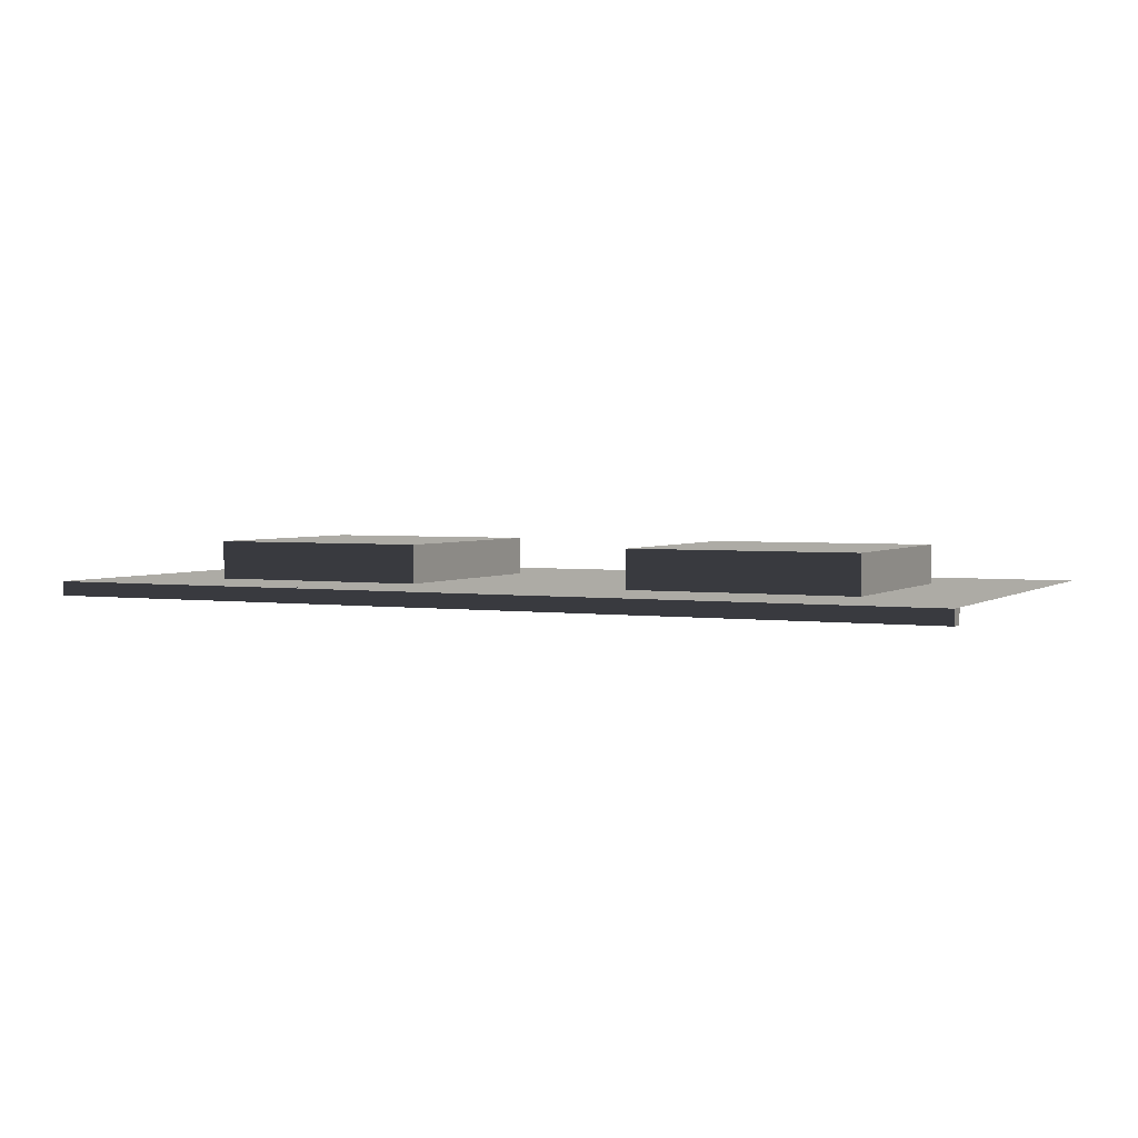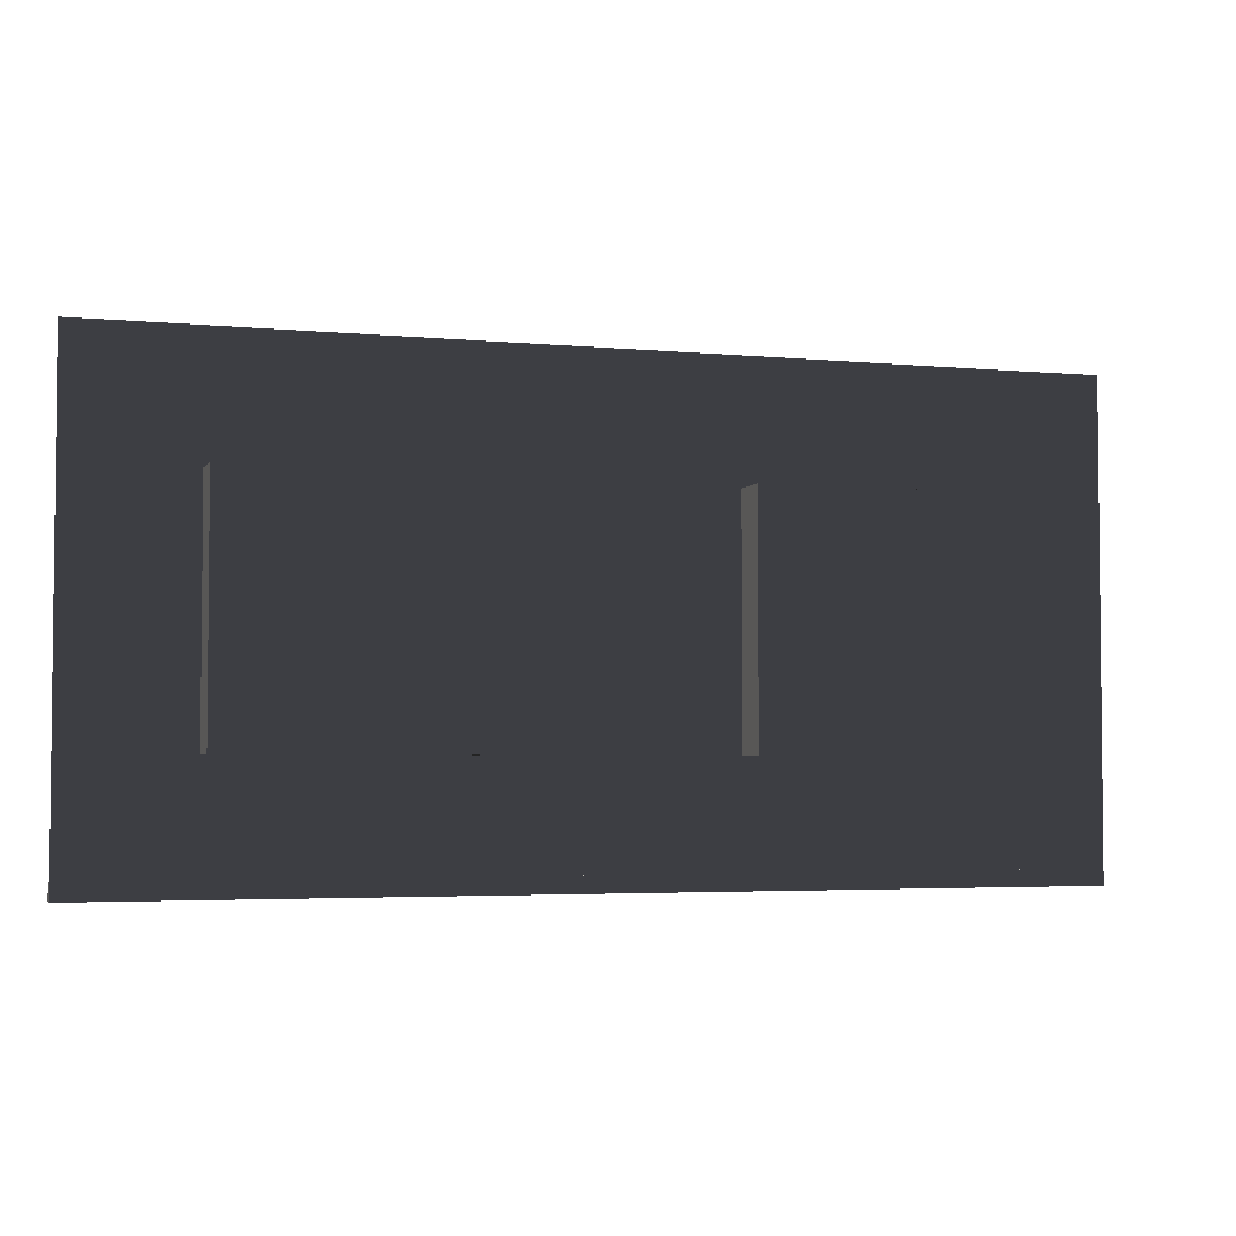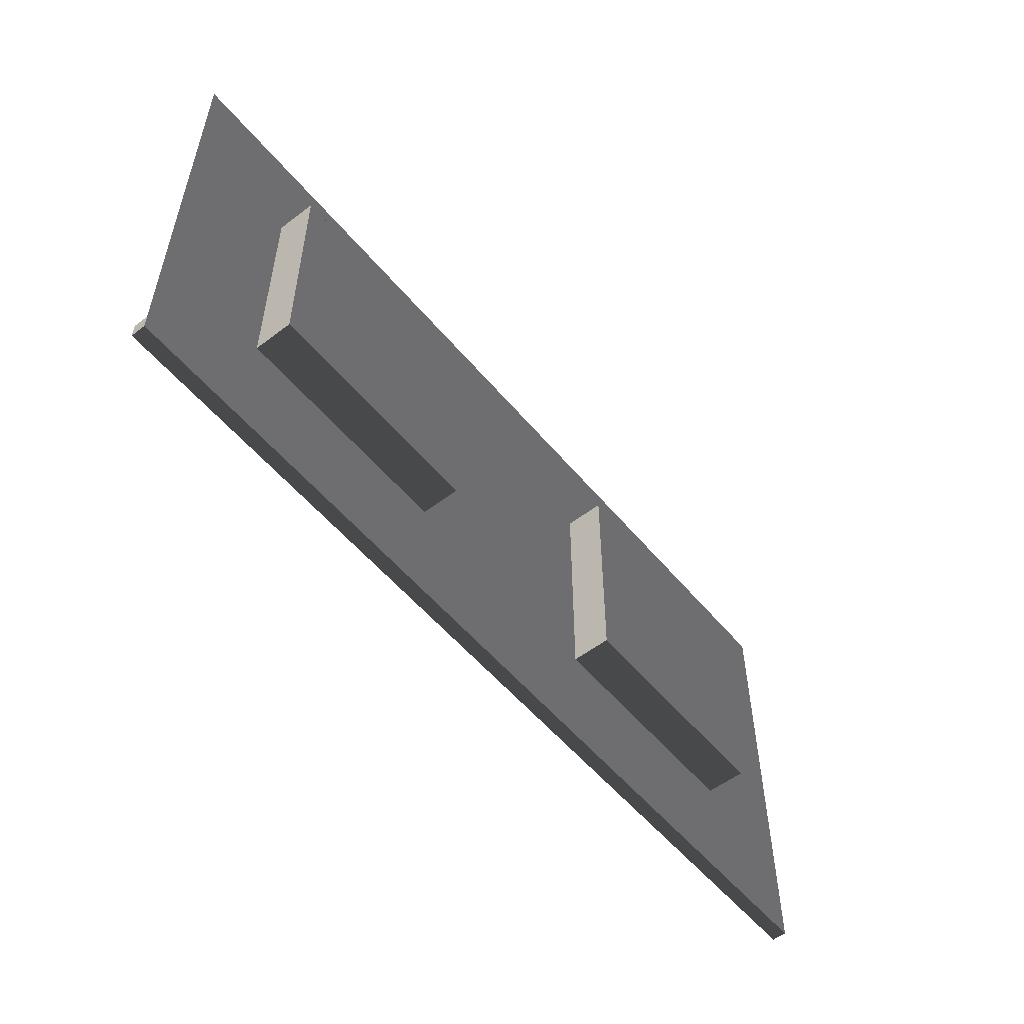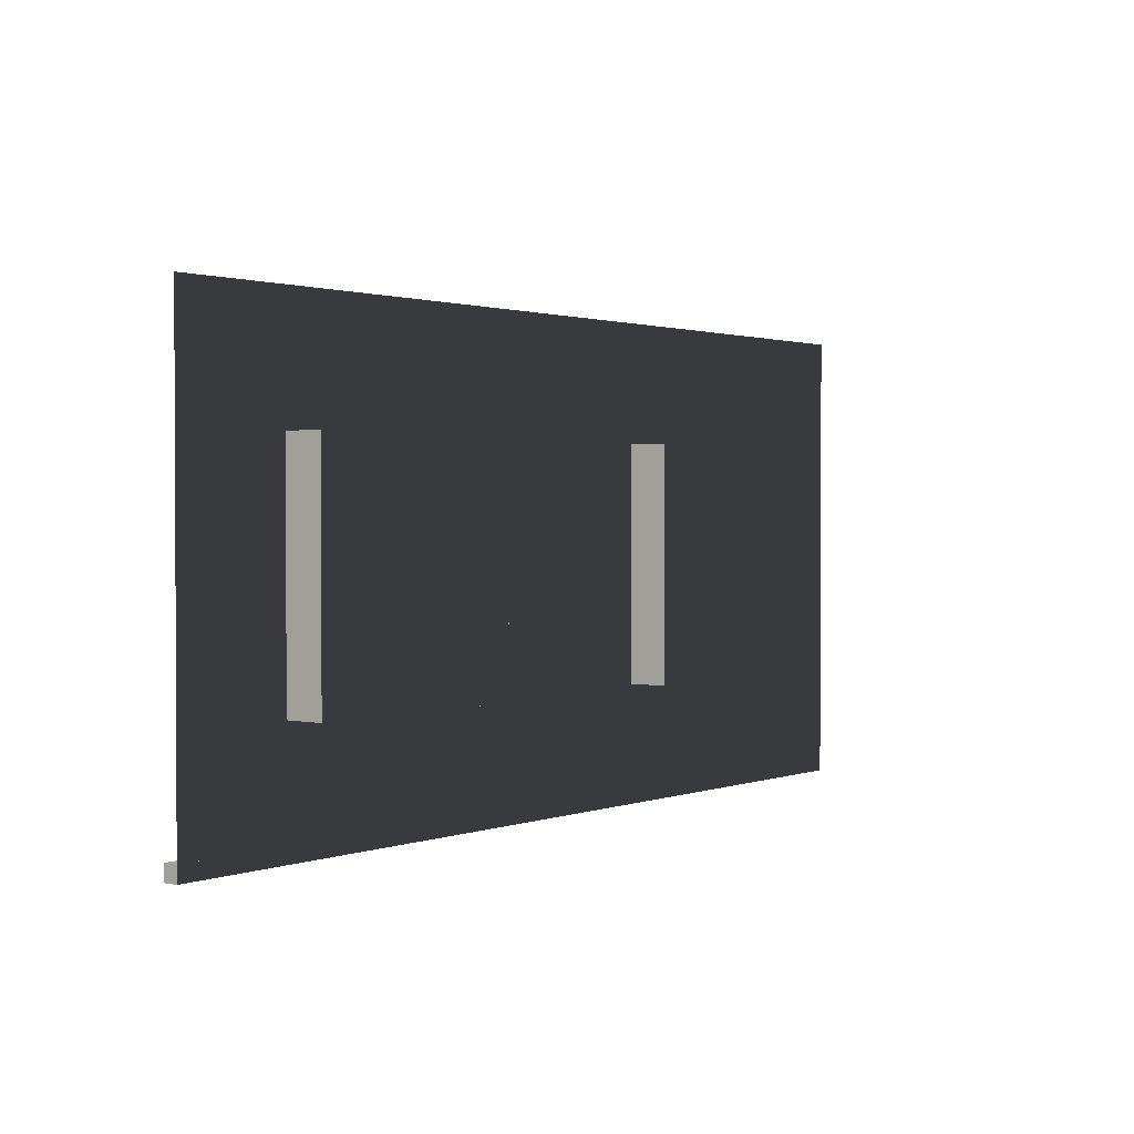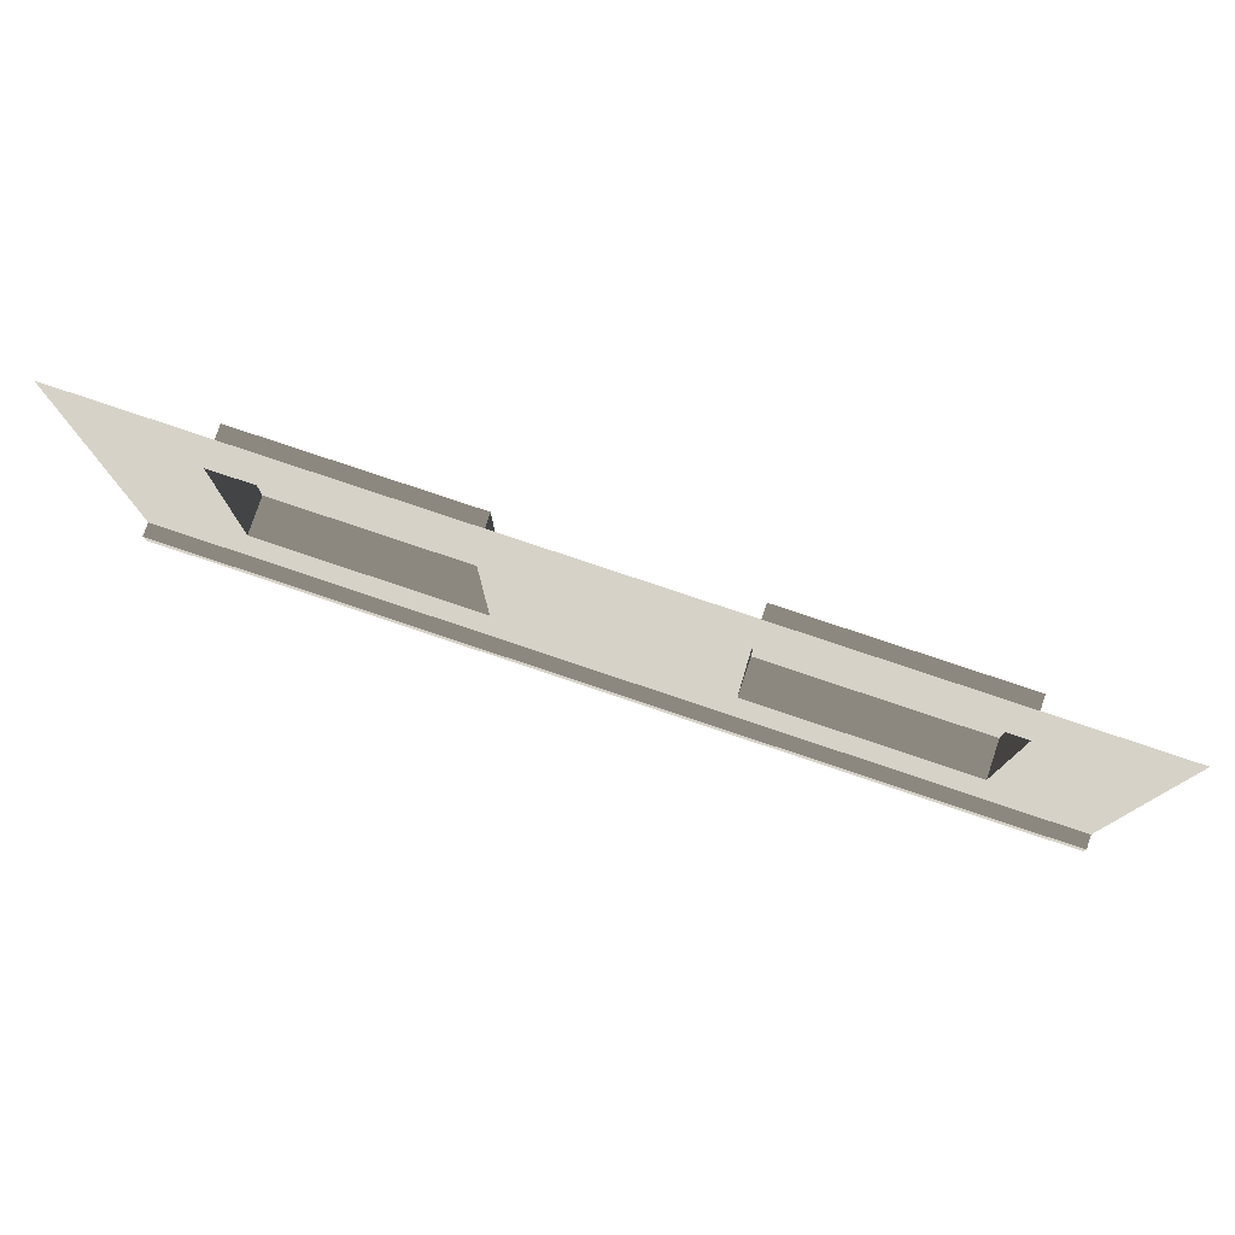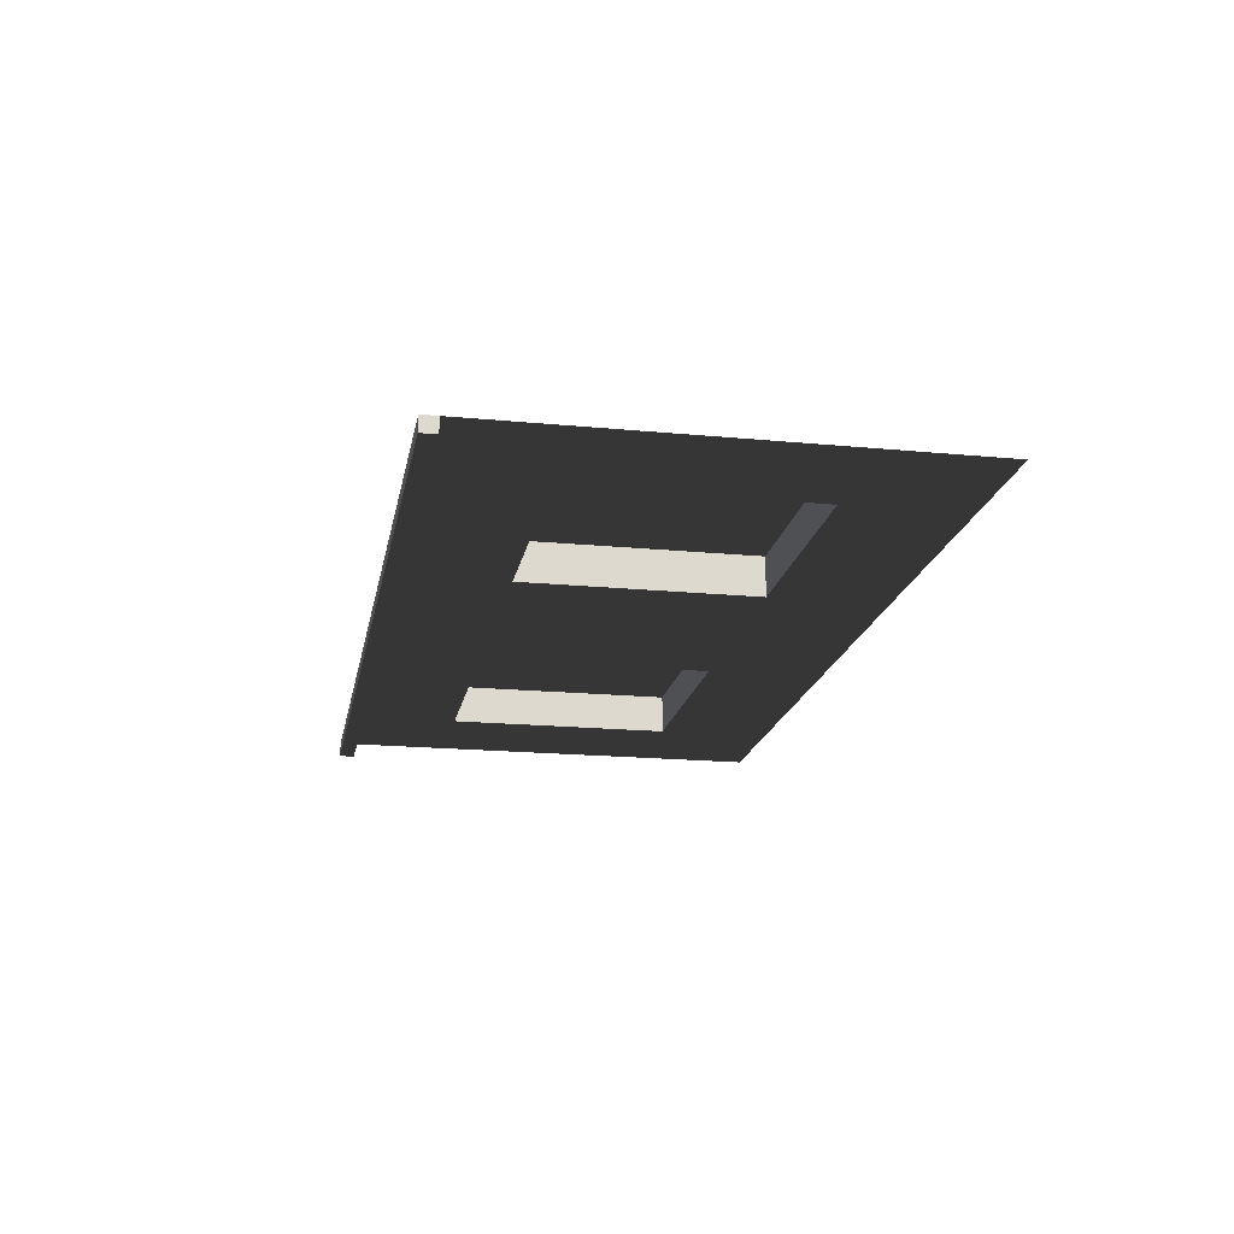
<metadata>
{"format":"obj","ext":"obj","renderer":"f3d","projection":"perspective","resolution":1024,"background":"white","views":[{"elev":2.8,"azim":-154.0,"up":"+Y"},{"elev":-3.7,"azim":162.3,"up":"+Z"},{"elev":-54.4,"azim":128.9,"up":"+Z"},{"elev":1.5,"azim":128.1,"up":"+Z"},{"elev":78.4,"azim":18.6,"up":"+Z"},{"elev":-18.5,"azim":-100.5,"up":"+Y"}]}
</metadata>
<code>
v 275.5 13.32 39.5
v 197 13.32 118
v 275.5 13.32 118
v 197 13.32 39.5
v 275.5 -0.0002148 118
v 275.5 13.32 39.5
v 275.5 13.32 118
v 275.5 -0.0002462 39.5
v 275.5 -0.0002462 39.5
v 197 13.32 39.5
v 275.5 13.32 39.5
v 197 -0.0002357 39.5
v 197 -0.0002357 39.5
v 197 13.32 118
v 197 13.32 39.5
v 197 -0.0002044 118
v 197 -0.0002044 118
v 275.5 13.32 118
v 197 13.32 118
v 275.5 -0.0002148 118
v 157.5 -4.954 1.979e-06
v 315 -0.0001358 3.755e-05
v 157.5 -0.0001148 3.755e-05
v 315 -4.954 1.979e-06
v 157.5 -4.954 5.23
v 315 -0.0001337 5.23
v 315 -4.954 5.23
v 157.5 -0.0001127 5.23
v 157.5 -4.954 1.979e-06
v 315 -4.954 5.23
v 315 -4.954 1.979e-06
v 157.5 -4.954 5.23
v 315 -4.954 1.979e-06
v 315 -0.0001337 5.23
v 315 -0.0001358 3.755e-05
v 315 -4.954 5.23
v 118 13.32 39.5
v 39.5 13.32 118
v 118 13.32 118
v 39.5 13.32 39.5
v 118 -0.0001939 118
v 118 13.32 39.5
v 118 13.32 118
v 118 -0.0002252 39.5
v 118 -0.0002252 39.5
v 39.5 13.32 39.5
v 118 13.32 39.5
v 39.5 -0.0002148 39.5
v 39.5 -0.0002148 39.5
v 39.5 13.32 118
v 39.5 13.32 39.5
v 39.5 -0.0001834 118
v 39.5 -0.0001834 118
v 118 13.32 118
v 39.5 13.32 118
v 118 -0.0001939 118
v -6.596e-07 -4.954 1.979e-06
v 157.5 -0.0001148 3.755e-05
v -1.25e-11 -9.387e-05 3.755e-05
v 157.5 -4.954 1.979e-06
v -6.596e-07 -4.954 5.23
v 157.5 -0.0001127 5.23
v 157.5 -4.954 5.23
v -1.25e-11 -9.178e-05 5.23
v -6.596e-07 -4.954 1.979e-06
v 157.5 -4.954 5.23
v 157.5 -4.954 1.979e-06
v -6.596e-07 -4.954 5.23
v -1.25e-11 -9.387e-05 3.755e-05
v -6.596e-07 -4.954 5.23
v -6.596e-07 -4.954 1.979e-06
v -1.25e-11 -9.178e-05 5.23
v 157.5 -0.0002275 3.755e-05
v 118 -0.0001939 118
v 157.5 -0.0001646 157.5
v -0.0001877 -0.000106 157.5
v 118 -0.0002252 39.5
v 39.5 -0.0001834 118
v 39.5 -0.0002148 39.5
v -0.0001877 -0.0001502 -0.0001314
v 197 -0.0002357 39.5
v 157.5 -0.0001646 157.5
v 197 -0.0002044 118
v 275.5 -0.0002148 118
v 157.5 -0.0002275 3.755e-05
v 315 -0.000148 157.5
v 315 -0.0001921 -0.0001314
v 275.5 -0.0002462 39.5
g B4_MiddleFloor_6609_32
f 1 3 2
f 2 4 1
f 5 7 6
f 6 8 5
f 9 11 10
f 10 12 9
f 13 15 14
f 14 16 13
f 17 19 18
f 18 20 17
f 21 23 22
f 22 24 21
f 25 27 26
f 26 28 25
f 29 31 30
f 30 32 29
f 33 35 34
f 34 36 33
f 37 39 38
f 38 40 37
f 41 43 42
f 42 44 41
f 45 47 46
f 46 48 45
f 49 51 50
f 50 52 49
f 53 55 54
f 54 56 53
f 57 59 58
f 58 60 57
f 61 63 62
f 62 64 61
f 65 67 66
f 66 68 65
f 69 71 70
f 70 72 69
f 73 75 74
f 74 75 76
f 74 77 73
f 76 78 74
f 73 77 79
f 79 78 76
f 79 80 73
f 76 80 79
f 81 83 82
f 82 83 84
f 82 85 81
f 84 86 82
f 81 85 87
f 87 86 84
f 87 88 81
f 84 88 87

</code>
